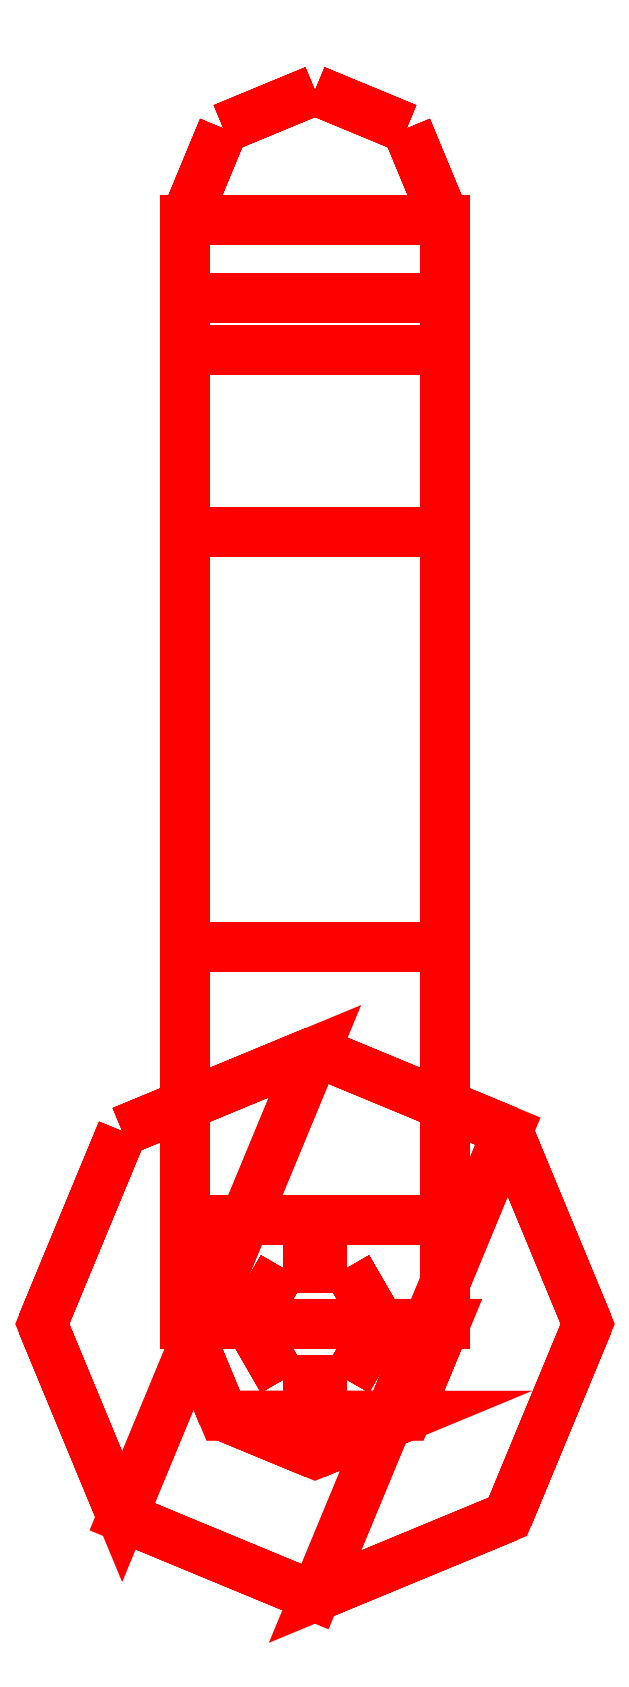
<metadata>
{"format":"dxf","ext":"dxf","renderer":"ezdxf+matplotlib","layout":"modelspace","background":"white","min_lineweight":24,"dpi":150}
</metadata>
<code>
0
SECTION
2
ENTITIES
0
3DFACE
8
OUTRIGGER
10
-0.1
20
-0.1
30
0.51
11
-0.1
21
-0.24
31
0.44
12
-0.1
22
-0.24
32
1
13
-0.1
23
0
33
1
0
3DFACE
8
OUTRIGGER
10
-0.1
20
0
30
0.51
11
-0.1
21
-0.1
31
0.51
12
-0.1
22
0
32
1
13
-0.1
23
0
33
1
0
3DFACE
8
OUTRIGGER
10
0.1
20
-0.24
30
1
11
0.1
21
-0.24
31
0.44
12
0.1
22
-0.1
32
0.51
13
0.1
23
0
33
1
0
3DFACE
8
OUTRIGGER
10
0.1
20
0
30
1
11
0.1
21
-0.1
31
0.51
12
0.1
22
0
32
0.51
13
0.1
23
0
33
1
0
3DFACE
8
OUTRIGGER
10
0.1
20
-0.24
30
0.81
11
0.1
21
-0.56
31
0.63
12
-0.1
22
-0.56
32
0.63
13
-0.1
23
-0.24
33
0.81
0
3DFACE
8
OUTRIGGER
10
-0.1
20
-0.24
30
0.81
11
-0.1
21
-0.56
31
0.63
12
-0.1
22
-0.77
32
0.63
13
-0.1
23
-0.24
33
1
0
3DFACE
8
OUTRIGGER
10
-0.1
20
-0.24
30
1
11
-0.1
21
-0.77
31
0.63
12
0.1
22
-0.77
32
0.63
13
0.1
23
-0.24
33
1
0
3DFACE
8
OUTRIGGER
10
0.1
20
-0.77
30
0.63
11
0.1
21
-0.56
31
0.63
12
0.1
22
-0.24
32
0.81
13
0.1
23
-0.24
33
1
0
3DFACE
8
OUTRIGGER
10
-0.07071
20
0.07071
30
0.51
11
-0.1
21
0
31
0.51
12
-0.1
22
0
32
1
13
-0.07071
23
0.07071
33
1
0
3DFACE
8
OUTRIGGER
10
0.1
20
0
30
0.51
11
0.07071
21
0.07071
31
0.51
12
0.07071
22
0.07071
32
1
13
0.1
23
0
33
1
0
3DFACE
8
OUTRIGGER
10
0.07071
20
0.07071
30
0.51
11
7e-16
21
0.1
31
0.51
12
7e-16
22
0.1
32
1
13
0.07071
23
0.07071
33
1
0
3DFACE
8
OUTRIGGER
10
7e-16
20
0.1
30
0.51
11
-0.07071
21
0.07071
31
0.51
12
-0.07071
22
0.07071
32
1
13
7e-16
23
0.1
33
1
0
3DFACE
8
OUTRIGGER
10
-0.1
20
-0.24
30
0.81
11
-0.1
21
-0.24
31
0.63
12
0.1
22
-0.24
32
0.63
13
0.1
23
-0.24
33
0.81
0
3DFACE
8
OUTRIGGER
10
0.05
20
-0.85
30
0.63
11
0.025
21
-0.8067
31
0.63
12
0.025
22
-0.8067
32
0.96
13
0.05
23
-0.85
33
0.96
0
3DFACE
8
OUTRIGGER
10
0.025
20
-0.8067
30
0.63
11
-0.025
21
-0.8067
31
0.63
12
-0.025
22
-0.8067
32
0.96
13
0.025
23
-0.8067
33
0.96
0
3DFACE
8
OUTRIGGER
10
-0.025
20
-0.8067
30
0.63
11
-0.05
21
-0.85
31
0.63
12
-0.05
22
-0.85
32
0.96
13
-0.025
23
-0.8067
33
0.96
0
3DFACE
8
OUTRIGGER
10
-0.05
20
-0.85
30
0.63
11
-0.025
21
-0.8933
31
0.63
12
-0.025
22
-0.8933
32
0.96
13
-0.05
23
-0.85
33
0.96
0
3DFACE
8
OUTRIGGER
10
-0.025
20
-0.8933
30
0.63
11
0.025
21
-0.8933
31
0.63
12
0.025
22
-0.8933
32
0.96
13
-0.025
23
-0.8933
33
0.96
0
3DFACE
8
OUTRIGGER
10
0.025
20
-0.8933
30
0.63
11
0.05
21
-0.85
31
0.63
12
0.05
22
-0.85
32
0.96
13
0.025
23
-0.8933
33
0.96
0
3DFACE
8
OUTRIGGER
10
0.1
20
-0.1
30
0.51
11
0.1
21
-0.24
31
0.44
12
-0.1
22
-0.24
32
0.44
13
-0.1
23
-0.1
33
0.51
0
3DFACE
8
OUTRIGGER
10
0.1
20
-0.85
30
0.63
11
0.1
21
-0.85
31
0.44
12
0.1
22
-0.24
32
0.44
13
0.1
23
-0.24
33
0.63
0
3DFACE
8
OUTRIGGER
10
7e-16
20
-0.95
30
0.44
11
0.07071
21
-0.9207
31
0.44
12
0.07071
22
-0.9207
32
0.63
13
7e-16
23
-0.95
33
0.63
0
3DFACE
8
OUTRIGGER
10
0.07071
20
-0.9207
30
0.44
11
0.1
21
-0.85
31
0.44
12
0.1
22
-0.85
32
0.63
13
0.07071
23
-0.9207
33
0.63
0
3DFACE
8
OUTRIGGER
10
0.05
20
-0.85
30
0.31
11
0.025
21
-0.8067
31
0.31
12
0.025
22
-0.8067
32
0.44
13
0.05
23
-0.85
33
0.44
0
3DFACE
8
OUTRIGGER
10
0.025
20
-0.8067
30
0.31
11
-0.025
21
-0.8067
31
0.31
12
-0.025
22
-0.8067
32
0.44
13
0.025
23
-0.8067
33
0.44
0
3DFACE
8
OUTRIGGER
10
-0.025
20
-0.8933
30
0.31
11
0.025
21
-0.8933
31
0.31
12
0.025
22
-0.8933
32
0.44
13
-0.025
23
-0.8933
33
0.44
0
3DFACE
8
OUTRIGGER
10
0.025
20
-0.8933
30
0.31
11
0.05
21
-0.85
31
0.31
12
0.05
22
-0.85
32
0.44
13
0.025
23
-0.8933
33
0.44
0
3DFACE
8
OUTRIGGER
10
-0.1
20
-0.24
30
0.44
11
-0.1
21
-0.85
31
0.44
12
-0.1
22
-0.85
32
0.63
13
-0.1
23
-0.24
33
0.63
0
3DFACE
8
OUTRIGGER
10
-0.1
20
-0.85
30
0.44
11
-0.07071
21
-0.9207
31
0.44
12
-0.07071
22
-0.9207
32
0.63
13
-0.1
23
-0.85
33
0.63
0
3DFACE
8
OUTRIGGER
10
0.1
20
-0.24
30
0.44
11
0.1
21
-0.85
31
0.44
12
-0.1
22
-0.85
32
0.44
13
-0.1
23
-0.24
33
0.44
0
3DFACE
8
OUTRIGGER
10
-0.07071
20
-0.9207
30
0.44
11
7e-16
21
-0.95
31
0.44
12
7e-16
22
-0.95
32
0.63
13
-0.07071
23
-0.9207
33
0.63
0
3DFACE
8
OUTRIGGER
10
0.1
20
0
30
0.51
11
0.1
21
-0.06
31
0.51
12
-0.1
22
-0.06
32
0.51
13
-0.1
23
0
33
0.51
0
3DFACE
8
OUTRIGGER
10
-0.1
20
-0.24
30
0.63
11
-0.1
21
-0.56
31
0.63
12
0.1
22
-0.56
32
0.63
13
0.1
23
-0.24
33
0.63
0
3DFACE
8
OUTRIGGER
10
-0.1
20
-0.77
30
0.63
11
-0.1
21
-0.85
31
0.63
12
0.1
22
-0.85
32
0.63
13
0.1
23
-0.77
33
0.63
0
3DFACE
8
OUTRIGGER
10
-0.1
20
-0.85
30
0.63
11
-0.07071
21
-0.9207
31
0.63
12
0.07071
22
-0.9207
32
0.63
13
0.1
23
-0.85
33
0.63
0
3DFACE
8
OUTRIGGER
10
-0.07071
20
-0.9207
30
0.63
11
7e-16
21
-0.95
31
0.63
12
7e-16
22
-0.95
32
0.63
13
0.07071
23
-0.9207
33
0.63
0
3DFACE
8
OUTRIGGER
10
-0.025
20
-0.8067
30
0.31
11
-0.05
21
-0.85
31
0.31
12
-0.05
22
-0.85
32
0.44
13
-0.025
23
-0.8067
33
0.44
0
3DFACE
8
OUTRIGGER
10
-0.05
20
-0.85
30
0.31
11
-0.025
21
-0.8933
31
0.31
12
-0.025
22
-0.8933
32
0.44
13
-0.05
23
-0.85
33
0.44
0
3DFACE
8
OUTRIGGER
10
0.21
20
-0.85
30
0.96
11
0.1485
21
-0.7015
31
0.96
12
0.1485
22
-0.7015
32
1.01
13
0.21
23
-0.85
33
1.01
0
3DFACE
8
OUTRIGGER
10
0.1485
20
-0.7015
30
0.96
11
7e-16
21
-0.64
31
0.96
12
7e-16
22
-0.64
32
1.01
13
0.1485
23
-0.7015
33
1.01
0
3DFACE
8
OUTRIGGER
10
4e-16
20
-1.06
30
0.96
11
0.1485
21
-0.9985
31
0.96
12
0.1485
22
-0.9985
32
1.01
13
4e-16
23
-1.06
33
1.01
0
3DFACE
8
OUTRIGGER
10
0.1485
20
-0.9985
30
0.96
11
0.21
21
-0.85
31
0.96
12
0.21
22
-0.85
32
1.01
13
0.1485
23
-0.9985
33
1.01
0
3DFACE
8
OUTRIGGER
10
0.1485
20
-0.7015
30
1.01
11
4e-16
21
-1.06
31
1.01
12
0.1485
22
-0.9985
32
1.01
13
0.21
23
-0.85
33
1.01
0
3DFACE
8
OUTRIGGER
10
-0.1485
20
-0.7015
30
0.96
11
-0.21
21
-0.85
31
0.96
12
-0.21
22
-0.85
32
1.01
13
-0.1485
23
-0.7015
33
1.01
0
3DFACE
8
OUTRIGGER
10
-0.21
20
-0.85
30
0.96
11
-0.1485
21
-0.9985
31
0.96
12
-0.1485
22
-0.9985
32
1.01
13
-0.21
23
-0.85
33
1.01
0
3DFACE
8
OUTRIGGER
10
-0.1
20
0
30
1
11
-0.1
21
-0.24
31
1
12
0.1
22
-0.24
32
1
13
0.1
23
0
33
1
0
3DFACE
8
OUTRIGGER
10
7e-16
20
-0.64
30
0.96
11
-0.1485
21
-0.7015
31
0.96
12
-0.1485
22
-0.7015
32
1.01
13
7e-16
23
-0.64
33
1.01
0
3DFACE
8
OUTRIGGER
10
-0.1485
20
-0.9985
30
0.96
11
4e-16
21
-1.06
31
0.96
12
4e-16
22
-1.06
32
1.01
13
-0.1485
23
-0.9985
33
1.01
0
3DFACE
8
OUTRIGGER
10
-0.1485
20
-0.7015
30
1.01
11
-0.21
21
-0.85
31
1.01
12
-0.1485
22
-0.9985
32
1.01
13
7e-16
23
-0.64
33
1.01
0
3DFACE
8
OUTRIGGER
10
7e-16
20
-0.64
30
1.01
11
-0.1485
21
-0.9985
31
1.01
12
4e-16
22
-1.06
32
1.01
13
0.1485
23
-0.7015
33
1.01
0
VIEWPORT
8
0
10
144.7
20
101.2
30
0
40
391.1
41
222.2
68
     2
69
     1
0
VIEWPORT
8
0
10
139.2
20
100.8
30
0
40
222.8
41
161.3
68
     1
69
     2
0
ENDSEC
0
EOF

</code>
